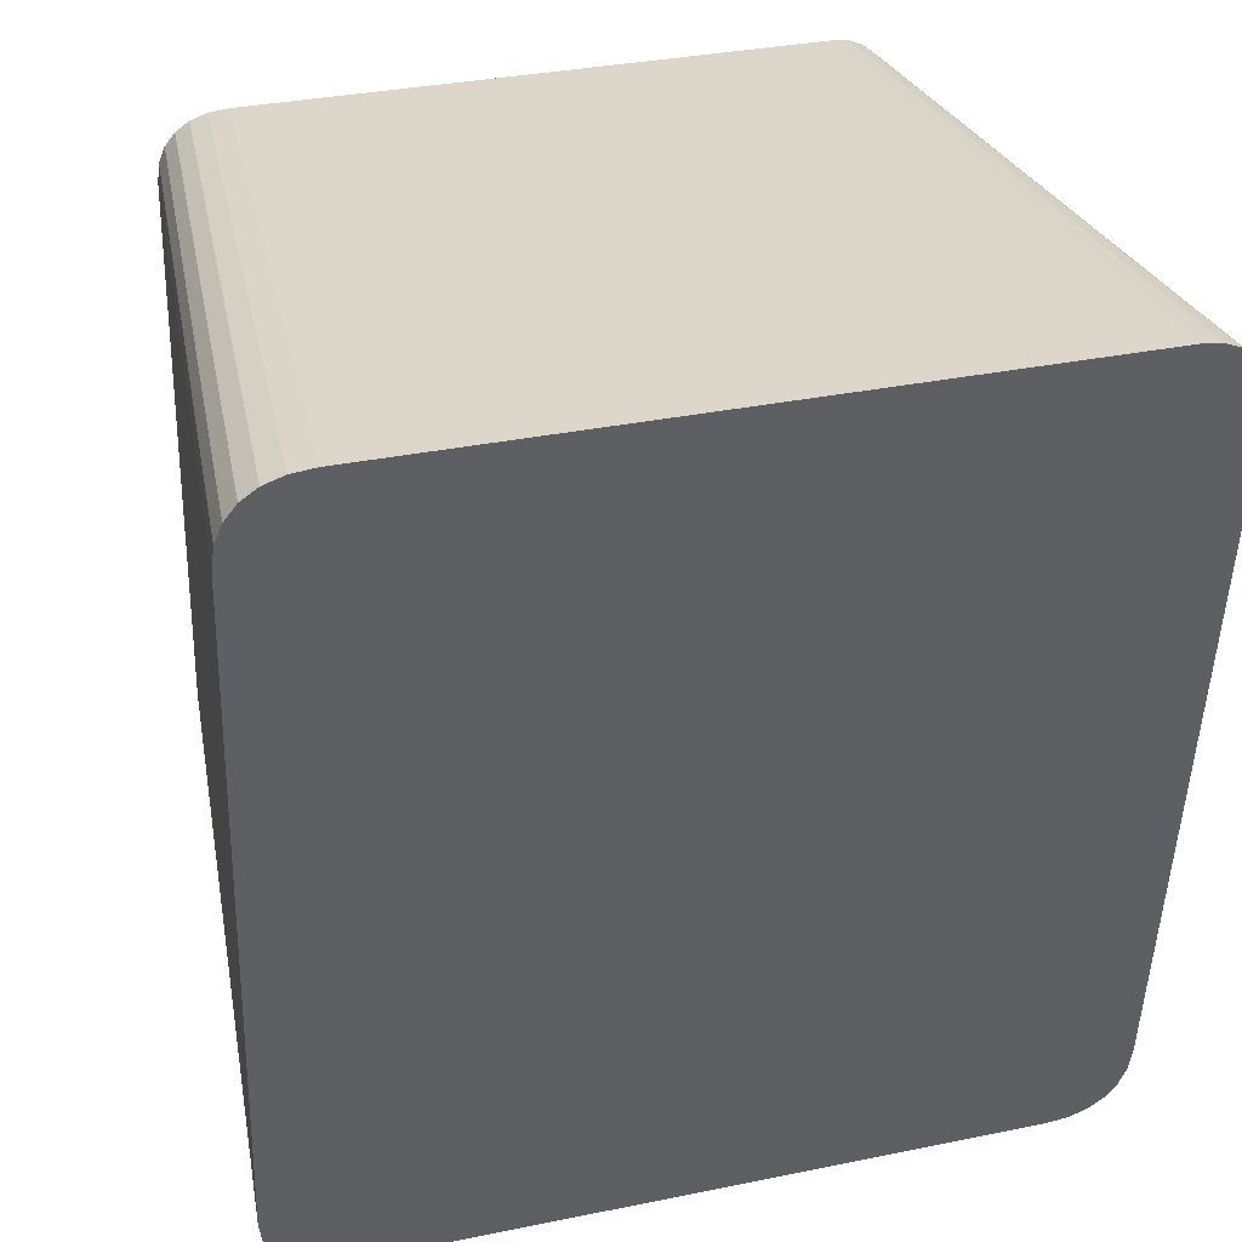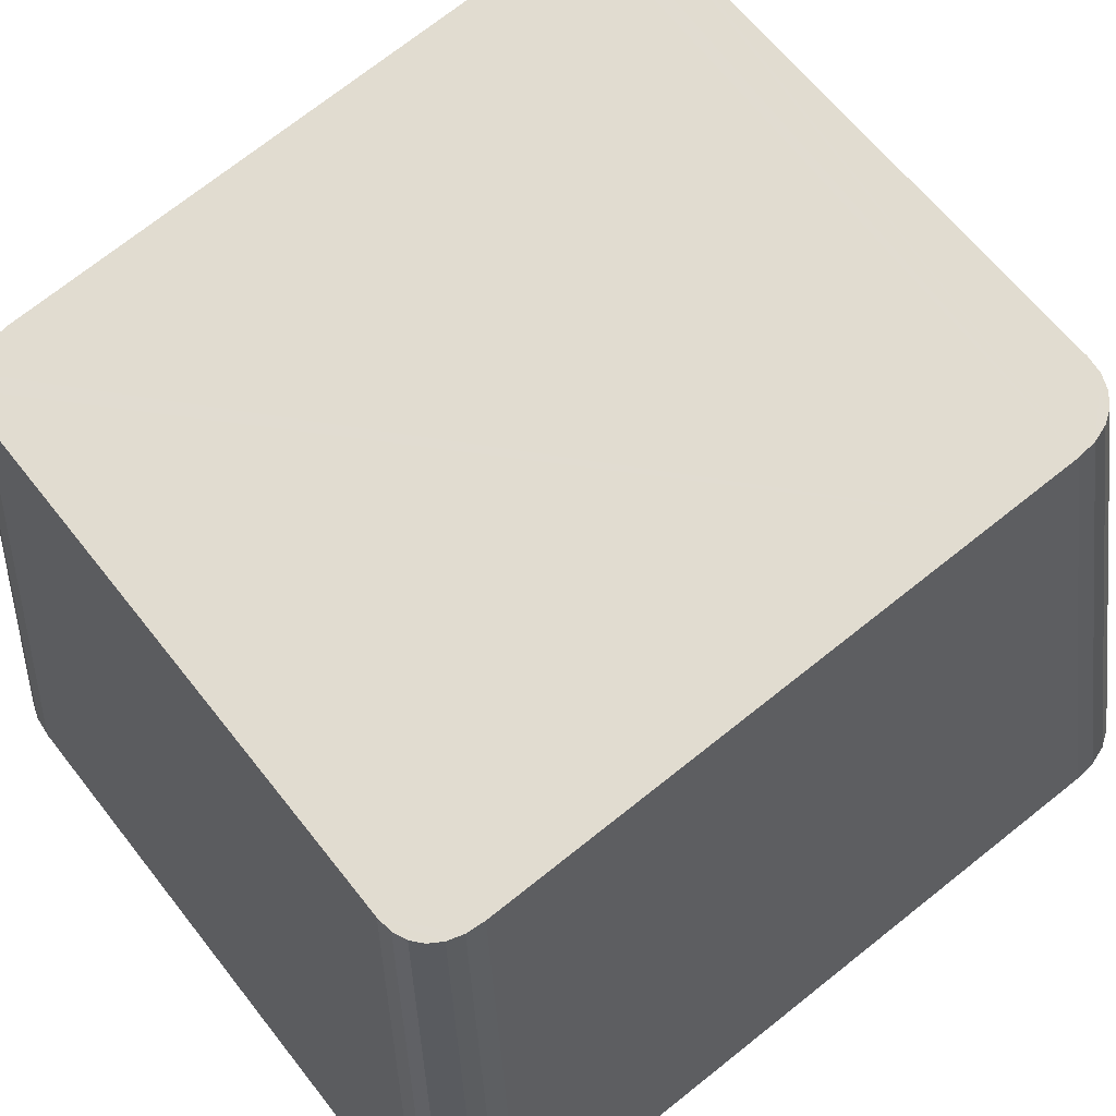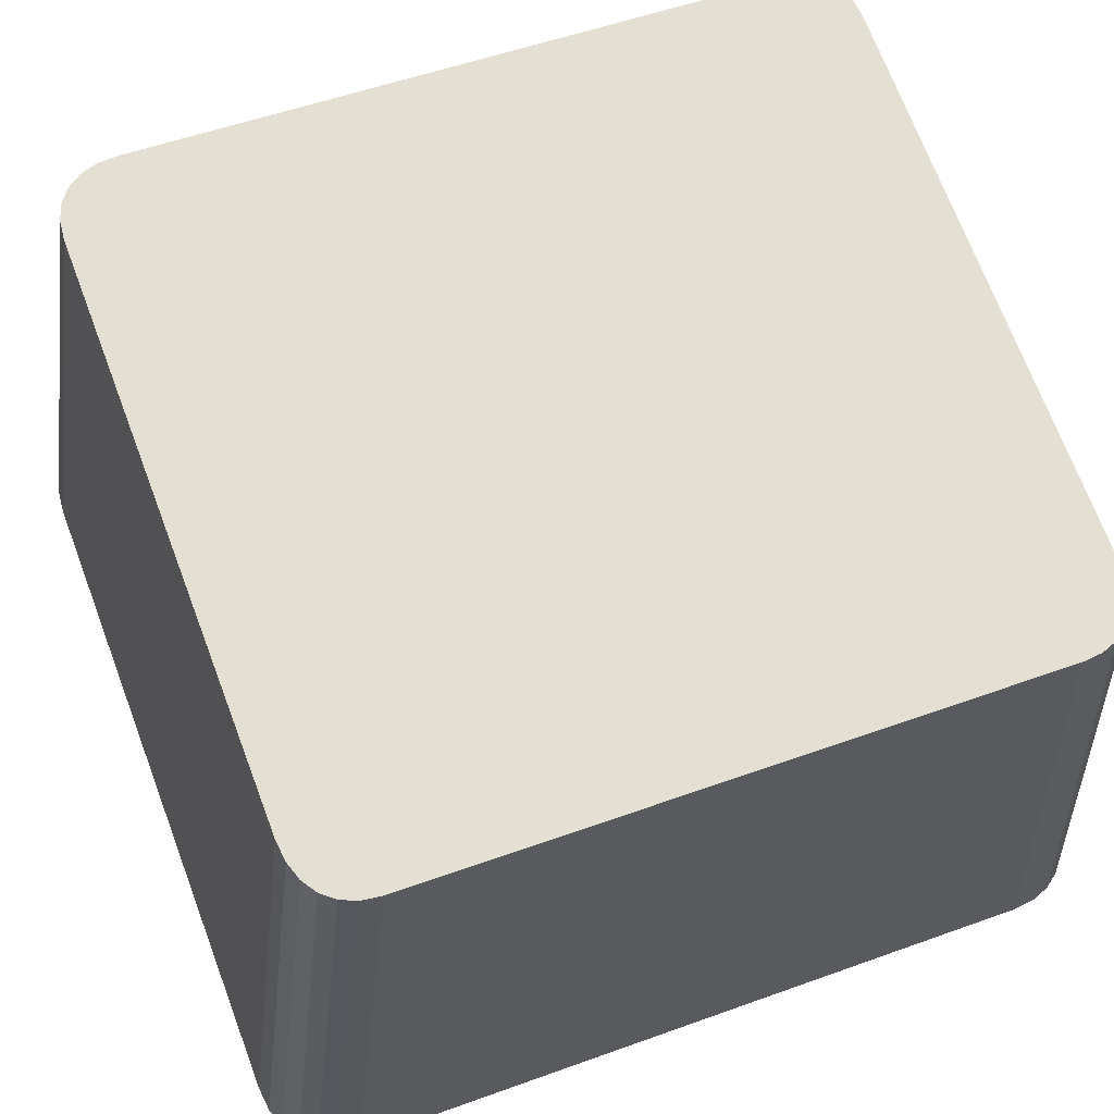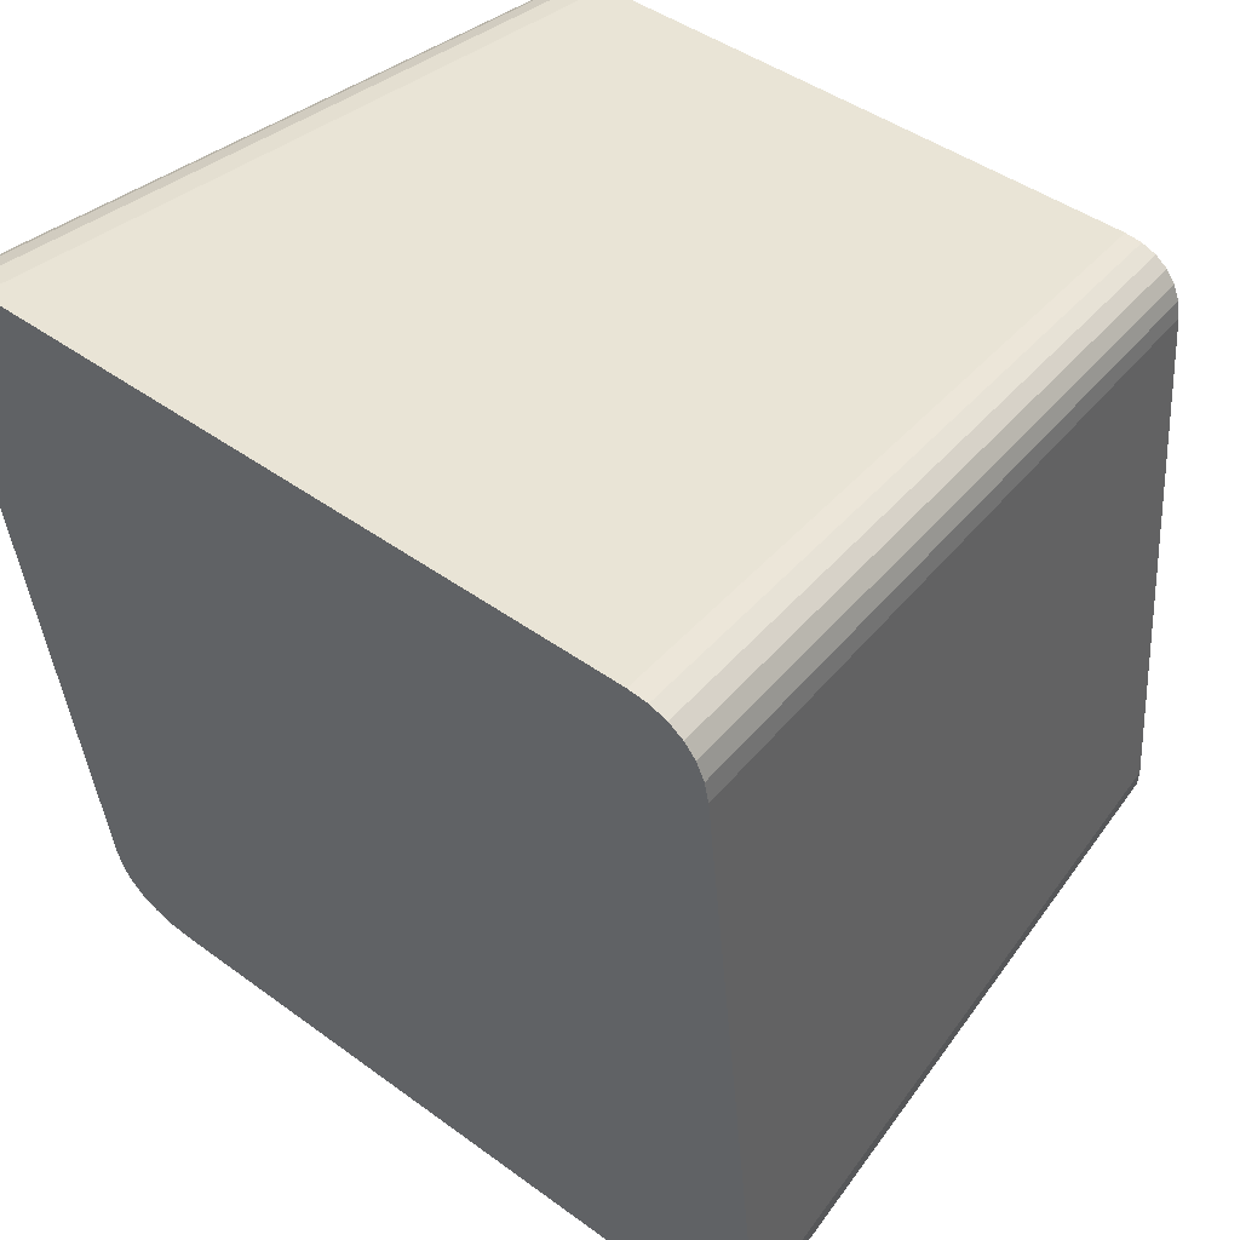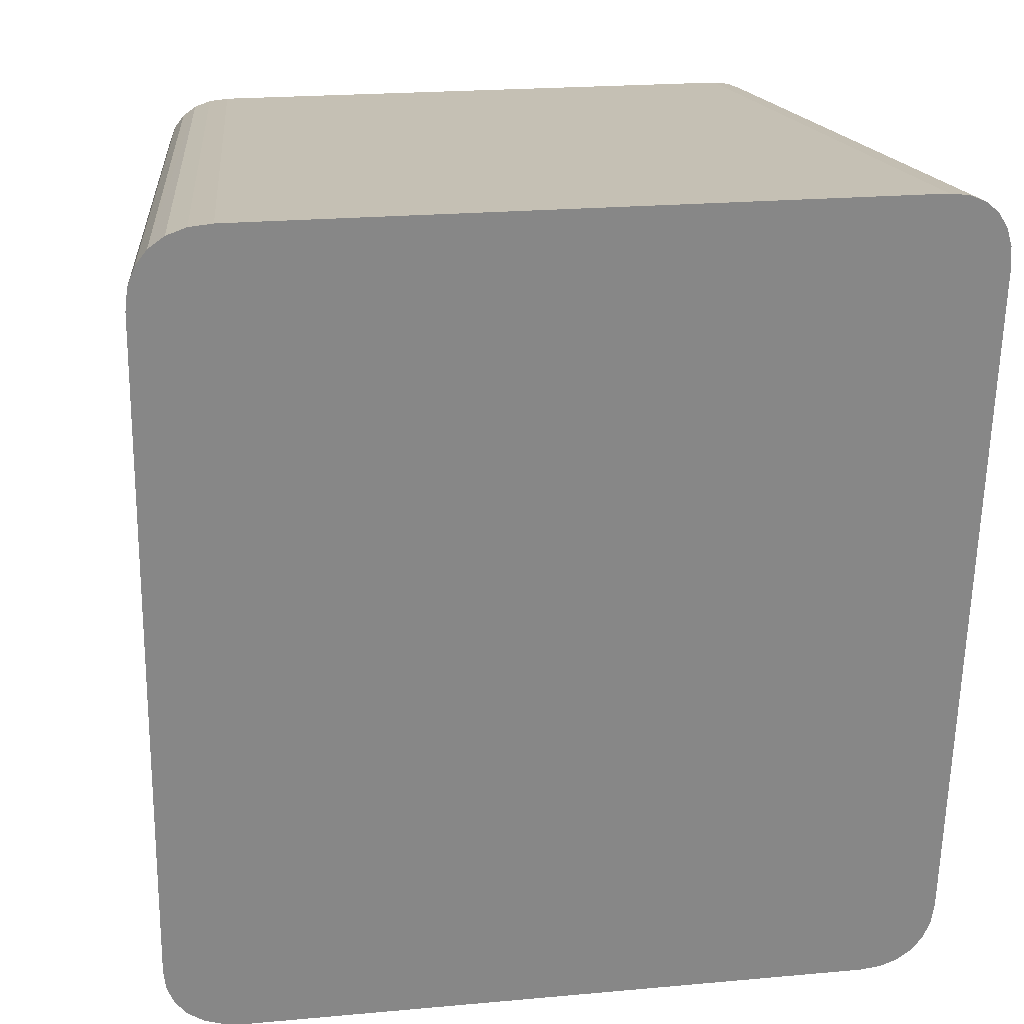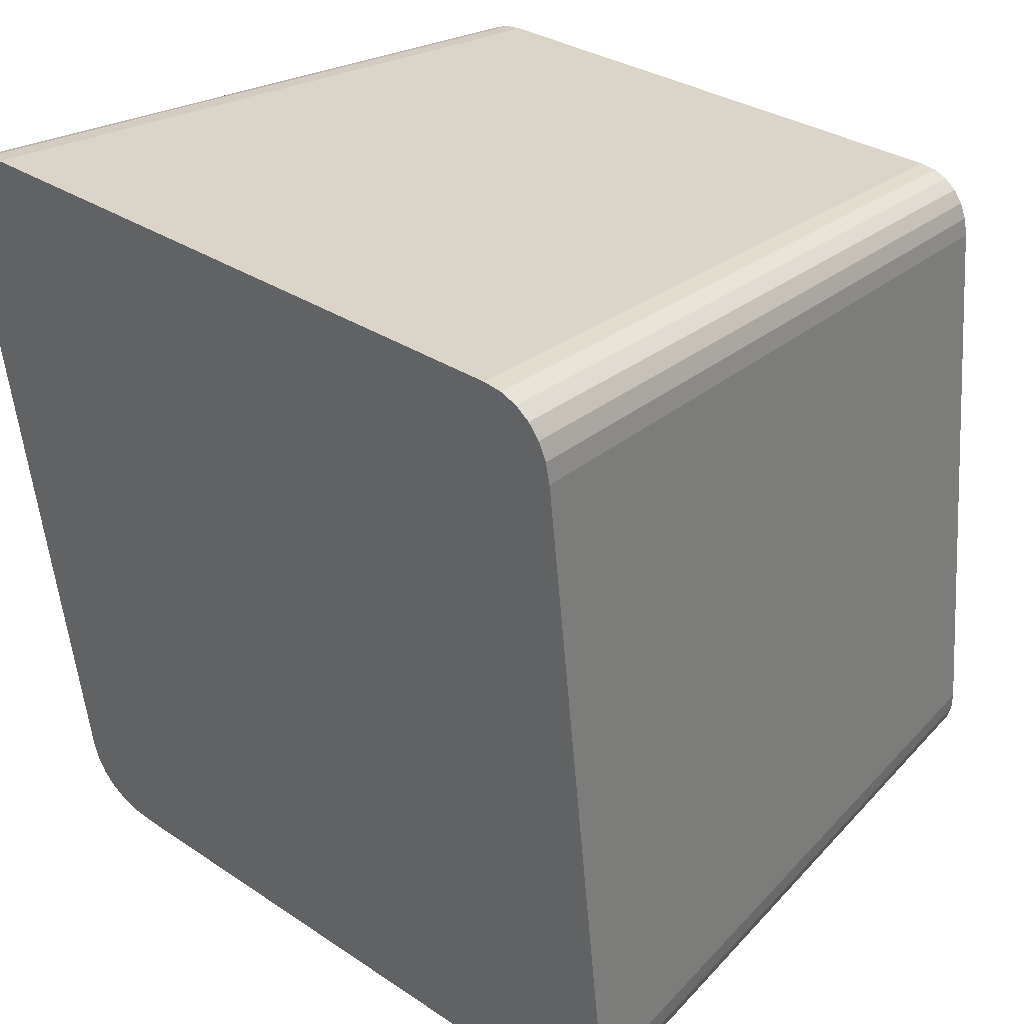
<metadata>
{"format":"obj","ext":"obj","renderer":"f3d","projection":"perspective","resolution":1024,"background":"white","views":[{"elev":33.7,"azim":-15.6,"up":"+Z"},{"elev":62.5,"azim":52.2,"up":"+Y"},{"elev":70.1,"azim":-110.6,"up":"+Y"},{"elev":44.2,"azim":40.6,"up":"+Z"},{"elev":21.1,"azim":-9.3,"up":"+Z"},{"elev":31.1,"azim":43.7,"up":"+Z"}]}
</metadata>
<code>
o mesh43/mesh43-geometry#mesh43-geometry
v -0.04463 0.08289 -0.04627
v -0.04736 0.03035 -0.05397
v -0.05075 0.08289 -0.04627
v -0.03855 0.03035 -0.05397
v -0.05459 0.03035 -0.05397
v -0.002612 0.08227 -0.04106
v -0.03716 0.08289 -0.04627
v 0.002215 0.02962 -0.04782
v -0.05233 0.08287 -0.04611
v -0.02897 0.03035 -0.05397
v -0.05646 0.03033 -0.05378
v -0.02904 0.08289 -0.04627
v -0.05368 0.08281 -0.04566
v -0.01943 0.03035 -0.05397
v -0.05805 0.03027 -0.05325
v -0.02095 0.08289 -0.04627
v -0.05477 0.08273 -0.04493
v -0.01073 0.03035 -0.05397
v -0.05933 0.03017 -0.05239
v -0.01358 0.08289 -0.04627
v -0.05557 0.08261 -0.04394
v -0.003692 0.03035 -0.05397
v -0.06028 0.03003 -0.05121
v -0.007618 0.08289 -0.04627
v -0.05607 0.08246 -0.0427
v 0.002031 0.02983 -0.0496
v -0.06087 0.02985 -0.04976
v -0.002768 0.08245 -0.04257
v -0.05625 0.08229 -0.04125
v -0.001985 0.03033 -0.05378
v -0.06107 0.02965 -0.04805
v -0.006171 0.08287 -0.04611
v -0.05625 0.08152 -0.03473
v 0.001496 0.03001 -0.05111
v -0.003221 0.0826 -0.04385
v -0.06107 0.02874 -0.04035
v 0.002215 0.0287 -0.04004
v -0.002612 0.08149 -0.03447
v -0.000536 0.03026 -0.05322
v -0.004943 0.08281 -0.04564
v -0.05625 0.08056 -0.02657
v 0.000632 0.03016 -0.05232
v -0.003953 0.08272 -0.04487
v -0.06107 0.0276 -0.03072
v 0.002215 0.02756 -0.03036
v -0.05625 0.07949 -0.01758
v -0.06107 0.02635 -0.02011
v -0.002612 0.08052 -0.02626
v -0.04746 0.02229 0.01412
v -0.05625 0.07842 -0.008575
v -0.06107 0.02509 -0.009488
v -0.04471 0.07606 0.01143
v 0.002215 0.0263 -0.01974
v -0.03842 0.02229 0.01412
v -0.05482 0.02229 0.01412
v -0.05625 0.07745 -0.00037
v -0.06107 0.02394 0.000194
v -0.05095 0.07606 0.01143
v -0.03705 0.07606 0.01143
v -0.002612 0.07945 -0.01726
v -0.05663 0.02232 0.01393
v -0.05625 0.07667 0.00622
v -0.06107 0.02302 0.007973
v -0.05248 0.07608 0.01127
v 0.002215 0.02504 -0.009128
v -0.02858 0.02229 0.01412
v -0.02871 0.07606 0.01143
v -0.05816 0.02238 0.01337
v -0.05608 0.0765 0.007727
v -0.06088 0.02281 0.009751
v -0.05378 0.07613 0.0108
v -0.002612 0.07839 -0.00827
v -0.05939 0.02249 0.01247
v -0.0556 0.07634 0.009006
v -0.06031 0.02263 0.01126
v -0.05482 0.07622 0.01004
v 0.002215 0.0239 0.000504
v -0.01881 0.02229 0.01412
v -0.02043 0.07606 0.01143
v -0.002612 0.07742 -0.000108
v 0.002215 0.02299 0.0082
v -0.009995 0.02229 0.01412
v -0.01296 0.07606 0.01143
v -0.002612 0.07665 0.006413
v 0.002054 0.02279 0.009913
v -0.003004 0.02229 0.01412
v -0.007035 0.07606 0.01143
v -0.002748 0.07648 0.007865
v 0.001583 0.02262 0.01137
v -0.005751 0.07608 0.01127
v -0.003147 0.07633 0.009096
v -0.00149 0.02232 0.01393
v 0.000823 0.02248 0.01254
v -0.003791 0.07622 0.01009
v -0.004665 0.07613 0.01082
v -0.000208 0.02238 0.0134
f 1 2 3
f 1 4 2
f 3 2 5
f 7 4 1
f 8 2 4
f 8 5 2
f 3 5 9
f 7 10 4
f 8 4 10
f 8 11 5
f 9 5 11
f 12 10 7
f 8 10 14
f 8 15 11
f 9 11 13
f 12 14 10
f 8 14 18
f 8 19 15
f 13 11 15
f 16 14 12
f 13 15 17
f 16 18 14
f 8 18 22
f 8 23 19
f 17 15 19
f 20 18 16
f 19 21 17
f 20 22 18
f 8 22 26
f 8 27 23
f 19 23 21
f 24 22 20
f 23 25 21
f 26 22 30
f 26 28 8
f 8 31 27
f 23 27 25
f 8 28 6
f 24 30 22
f 27 29 25
f 26 30 34
f 26 35 28
f 8 36 31
f 27 31 29
f 8 6 37
f 24 32 30
f 31 33 29
f 34 30 39
f 34 35 26
f 37 36 8
f 31 36 33
f 6 38 37
f 32 39 30
f 34 39 42
f 34 43 35
f 37 44 36
f 36 41 33
f 37 38 45
f 32 40 39
f 40 42 39
f 42 43 34
f 37 47 44
f 36 44 41
f 38 48 45
f 45 49 37
f 40 43 42
f 44 46 41
f 37 51 47
f 44 47 46
f 45 48 53
f 45 54 49
f 37 49 55
f 47 50 46
f 37 57 51
f 47 51 50
f 48 60 53
f 53 54 45
f 59 49 54
f 52 55 49
f 37 55 61
f 51 56 50
f 37 63 57
f 51 57 56
f 58 55 52
f 52 49 59
f 53 60 65
f 53 66 54
f 59 54 67
f 58 61 55
f 37 61 68
f 56 57 62
f 37 70 63
f 57 63 62
f 64 61 58
f 60 72 65
f 65 66 53
f 67 54 66
f 64 68 61
f 37 68 73
f 62 63 69
f 37 75 70
f 69 63 70
f 71 68 64
f 65 72 77
f 65 78 66
f 67 66 79
f 71 73 68
f 37 73 75
f 69 70 74
f 74 70 75
f 76 73 71
f 72 80 77
f 77 78 65
f 79 66 78
f 76 75 73
f 74 75 76
f 80 81 77
f 77 82 78
f 79 78 83
f 80 84 81
f 81 82 77
f 83 78 82
f 84 85 81
f 81 86 82
f 83 82 87
f 84 88 85
f 81 85 86
f 87 82 86
f 88 89 85
f 85 89 86
f 90 87 86
f 88 91 89
f 89 92 86
f 90 86 92
f 91 93 89
f 89 93 92
f 95 90 92
f 91 94 93
f 93 96 92
f 95 92 96
f 94 96 93
f 94 95 96
f 3 2 1
f 2 4 1
f 5 2 3
f 3 1 6
f 1 4 7
f 4 2 8
f 2 5 8
f 9 5 3
f 1 7 6
f 9 3 6
f 4 10 7
f 10 4 8
f 5 11 8
f 11 5 9
f 7 12 6
f 13 9 6
f 7 10 12
f 14 10 8
f 11 15 8
f 13 11 9
f 12 16 6
f 17 13 6
f 10 14 12
f 18 14 8
f 15 19 8
f 15 11 13
f 16 20 6
f 12 14 16
f 17 15 13
f 21 17 6
f 14 18 16
f 22 18 8
f 19 23 8
f 19 15 17
f 20 24 6
f 16 18 20
f 17 21 19
f 25 21 6
f 18 22 20
f 26 22 8
f 23 27 8
f 21 23 19
f 24 28 6
f 20 22 24
f 21 25 23
f 29 25 6
f 30 22 26
f 8 28 26
f 27 31 8
f 25 27 23
f 6 28 8
f 24 32 28
f 22 30 24
f 25 29 27
f 33 29 6
f 34 30 26
f 28 35 26
f 31 36 8
f 29 31 27
f 37 6 8
f 32 35 28
f 30 32 24
f 29 33 31
f 38 33 6
f 39 30 34
f 26 35 34
f 8 36 37
f 33 36 31
f 37 38 6
f 32 40 35
f 30 39 32
f 41 33 38
f 42 39 34
f 35 43 34
f 36 44 37
f 33 41 36
f 45 38 37
f 40 43 35
f 39 40 32
f 46 41 38
f 39 42 40
f 34 43 42
f 44 47 37
f 41 44 36
f 45 48 38
f 37 49 45
f 42 43 40
f 41 46 44
f 50 46 38
f 47 51 37
f 46 47 44
f 48 52 38
f 53 48 45
f 49 54 45
f 55 49 37
f 46 50 47
f 56 50 38
f 51 57 37
f 50 51 47
f 52 58 38
f 59 52 48
f 53 60 48
f 45 54 53
f 54 49 59
f 49 55 52
f 61 55 37
f 50 56 51
f 62 56 38
f 57 63 37
f 56 57 51
f 58 64 38
f 52 55 58
f 59 49 52
f 60 59 48
f 65 60 53
f 54 66 53
f 67 54 59
f 55 61 58
f 68 61 37
f 62 57 56
f 69 62 38
f 63 70 37
f 62 63 57
f 64 71 38
f 58 61 64
f 67 59 60
f 65 72 60
f 53 66 65
f 66 54 67
f 61 68 64
f 73 68 37
f 69 63 62
f 74 69 38
f 70 75 37
f 70 63 69
f 71 76 38
f 64 68 71
f 72 67 60
f 77 72 65
f 66 78 65
f 79 66 67
f 68 73 71
f 75 73 37
f 74 70 69
f 76 74 38
f 75 70 74
f 71 73 76
f 79 67 72
f 77 80 72
f 65 78 77
f 78 66 79
f 73 75 76
f 76 75 74
f 80 79 72
f 77 81 80
f 78 82 77
f 83 78 79
f 83 79 80
f 81 84 80
f 77 82 81
f 82 78 83
f 84 83 80
f 81 85 84
f 82 86 81
f 87 82 83
f 87 83 84
f 85 88 84
f 86 85 81
f 86 82 87
f 88 87 84
f 85 89 88
f 86 89 85
f 86 87 90
f 91 87 88
f 89 91 88
f 86 92 89
f 90 87 91
f 92 86 90
f 89 93 91
f 92 93 89
f 94 90 91
f 92 90 95
f 93 94 91
f 92 96 93
f 95 90 94
f 96 92 95
f 93 96 94
f 96 95 94
f 6 1 3
f 6 7 1
f 6 3 9
f 6 12 7
f 6 9 13
f 6 16 12
f 6 13 17
f 6 20 16
f 6 17 21
f 6 24 20
f 6 21 25
f 6 28 24
f 6 25 29
f 28 32 24
f 6 29 33
f 28 35 32
f 6 33 38
f 35 40 32
f 38 33 41
f 35 43 40
f 38 41 46
f 38 46 50
f 38 52 48
f 38 50 56
f 38 58 52
f 48 52 59
f 38 56 62
f 38 64 58
f 48 59 60
f 38 62 69
f 38 71 64
f 60 59 67
f 38 69 74
f 38 76 71
f 60 67 72
f 38 74 76
f 72 67 79
f 72 79 80
f 80 79 83
f 80 83 84
f 84 83 87
f 84 87 88
f 88 87 91
f 91 87 90
f 91 90 94
f 94 90 95

</code>
